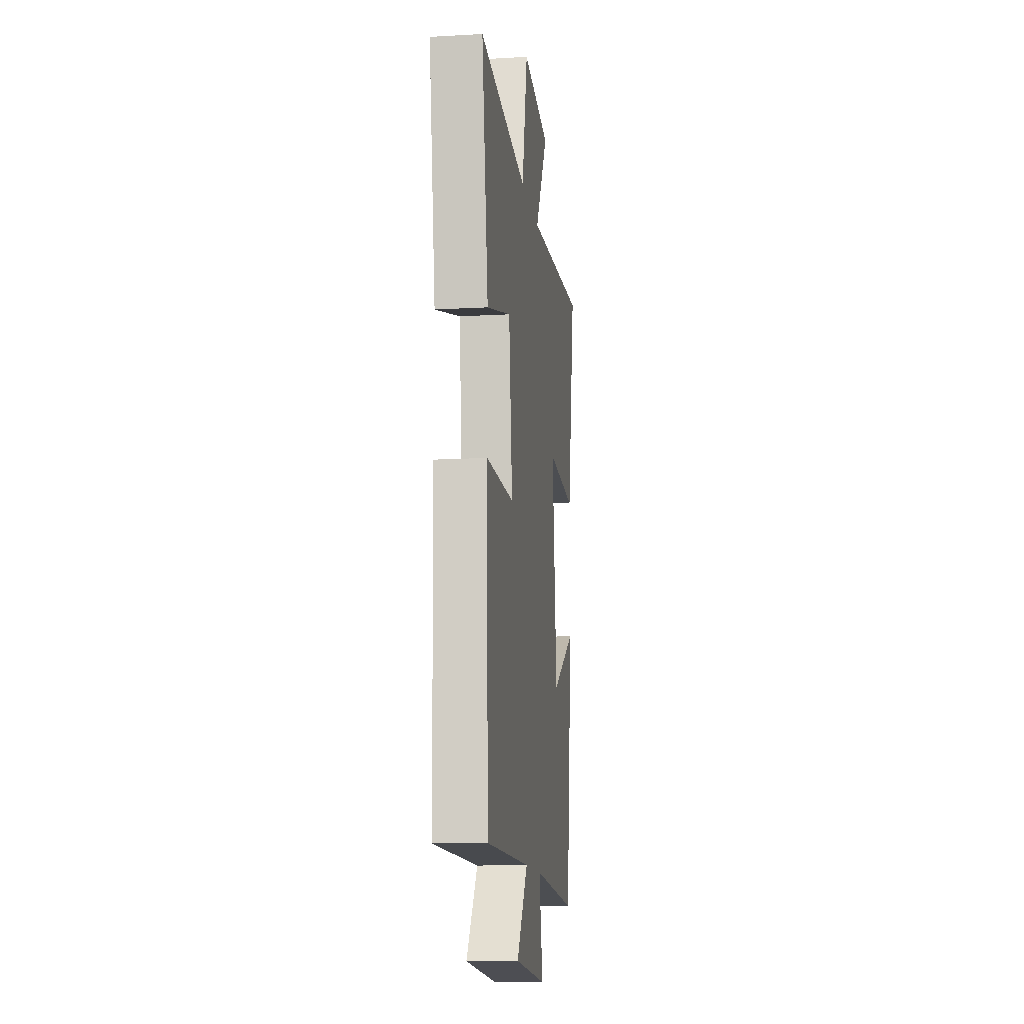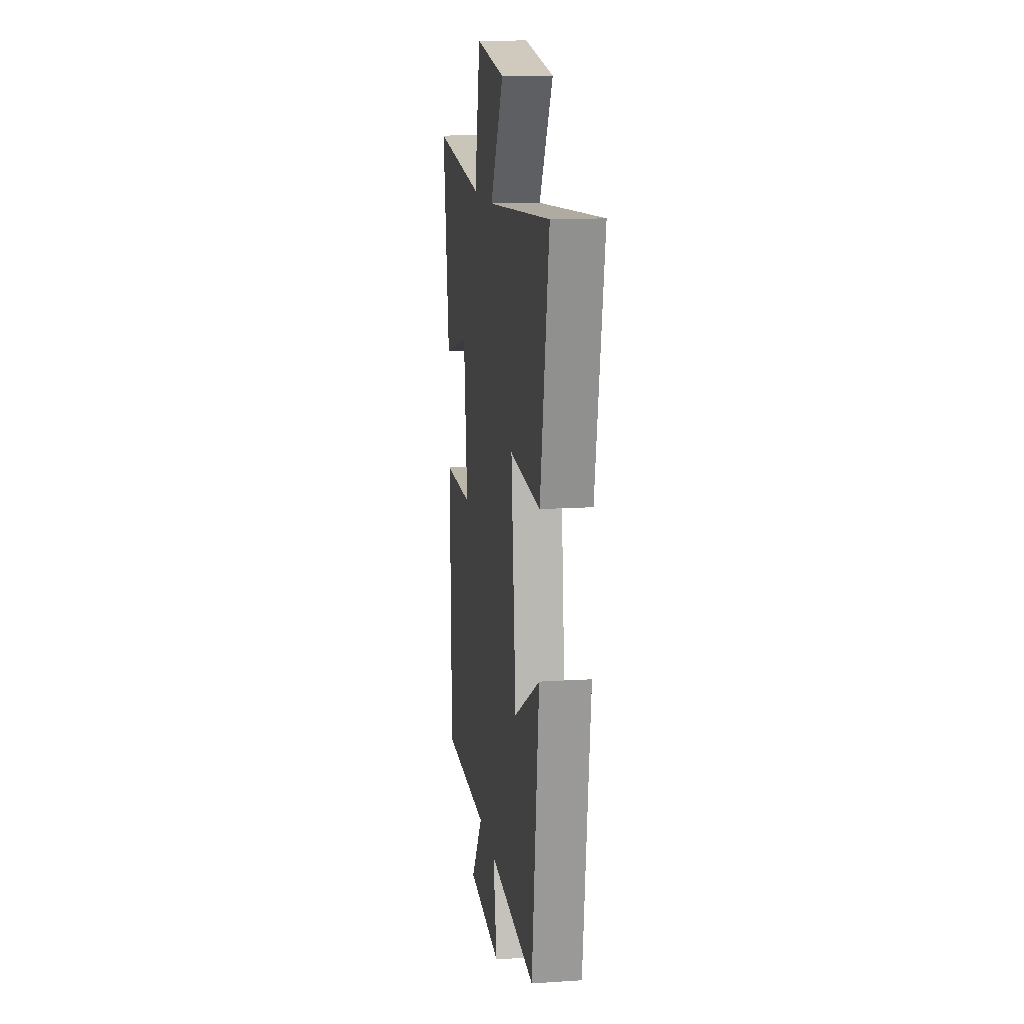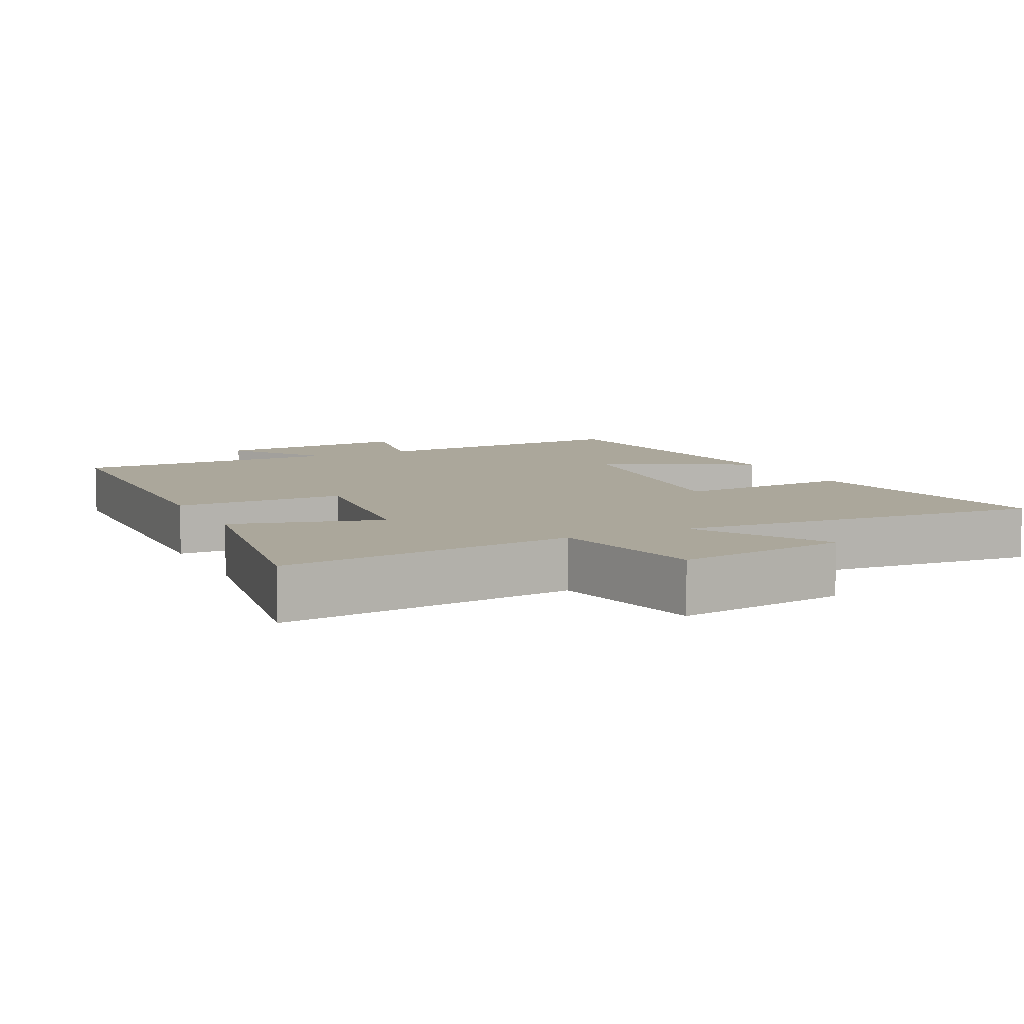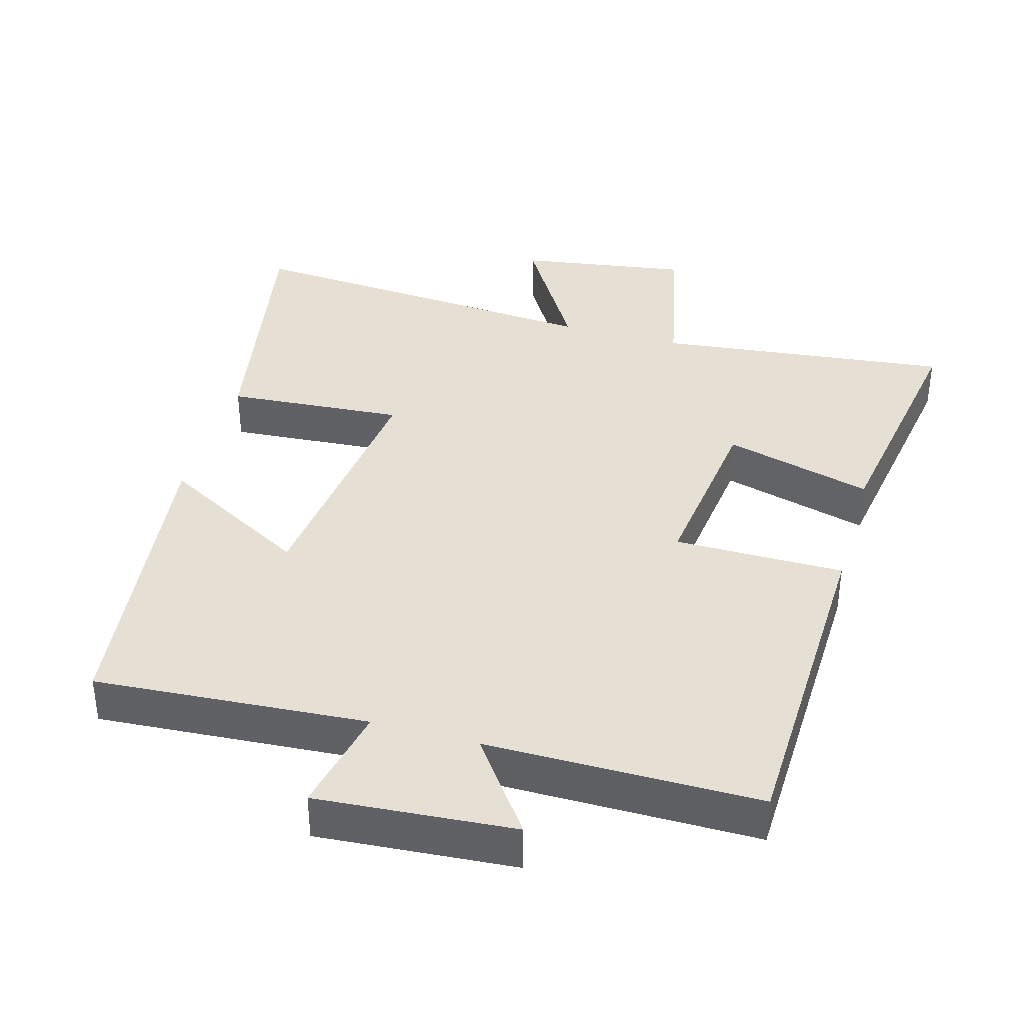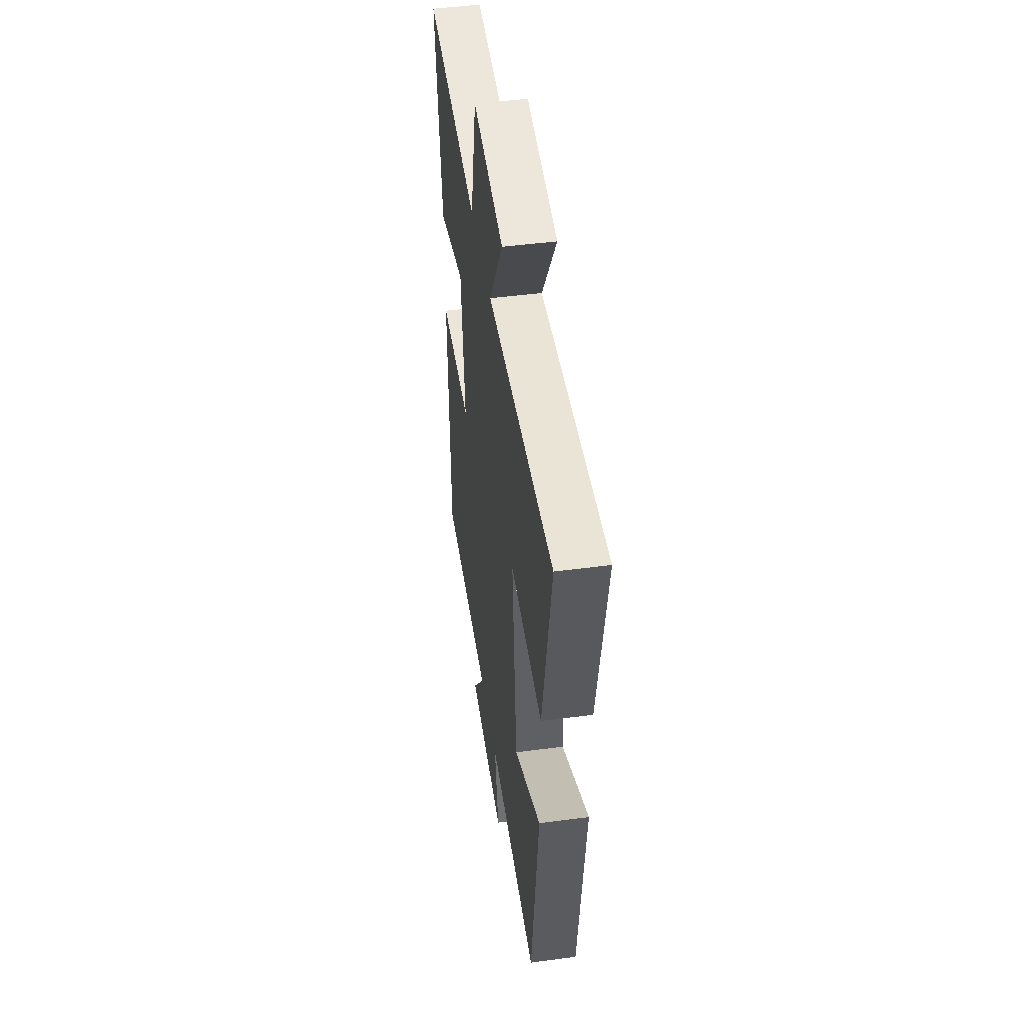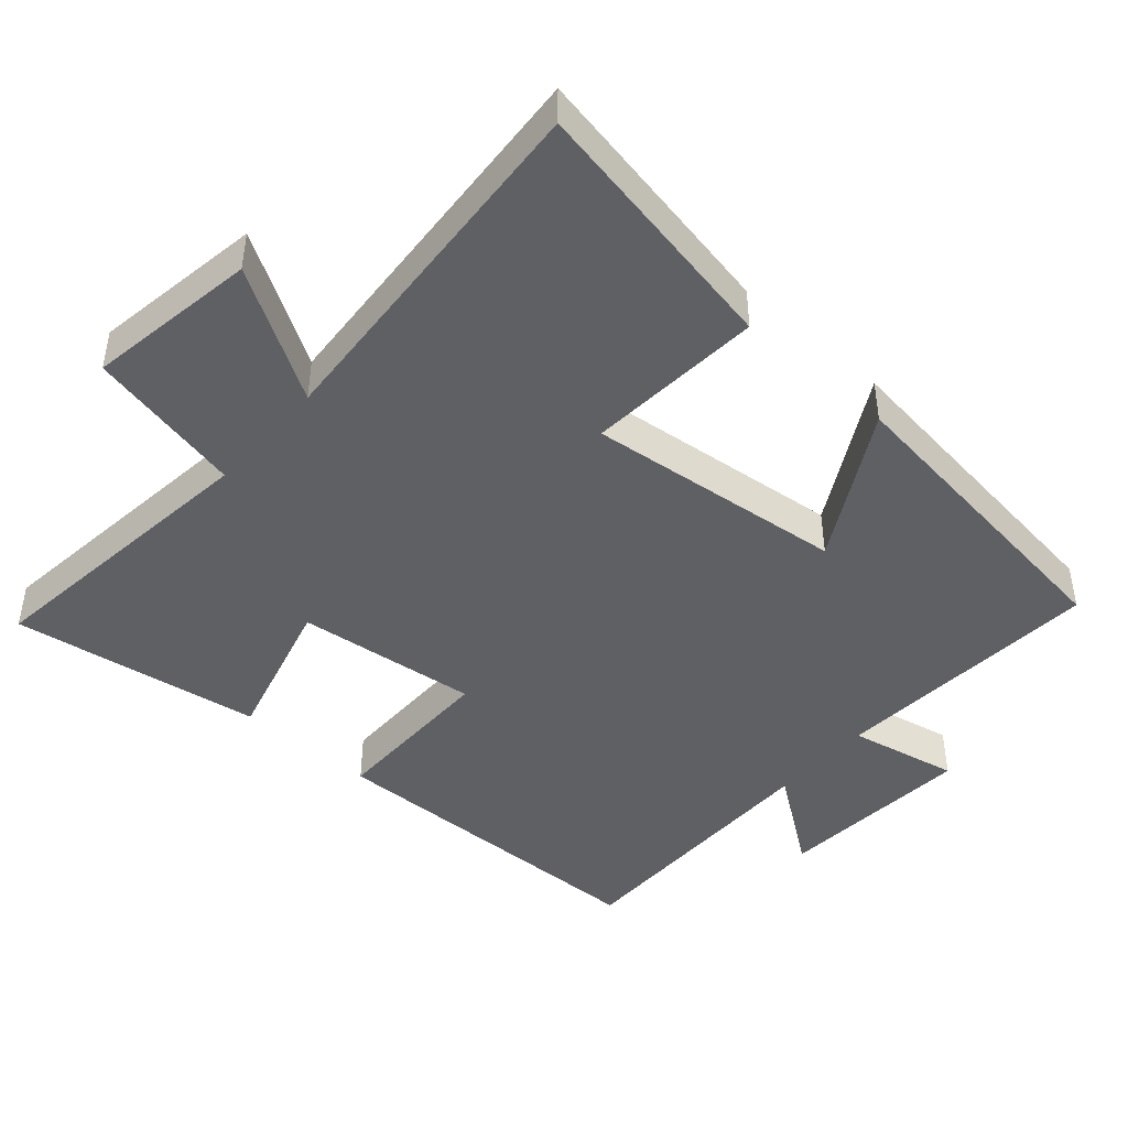
<metadata>
{"format":"obj","ext":"obj","renderer":"f3d","projection":"perspective","resolution":1024,"background":"white","views":[{"elev":-12.8,"azim":-82.5,"up":"+Z"},{"elev":13.9,"azim":81.8,"up":"+Z"},{"elev":8.1,"azim":-25.7,"up":"+Y"},{"elev":37.9,"azim":-164.0,"up":"+Y"},{"elev":47.2,"azim":81.5,"up":"+Z"},{"elev":-44.9,"azim":48.7,"up":"+Y"}]}
</metadata>
<code>
v -0.489 0.07 -0.5
v -0.5 0.07 -0.011
v -0.257 0.07 -0.011
v -0.287 0.07 0.249
v -0.5 0.07 0.191
v -0.555 0.07 0.549
v -0.135 0.07 0.5
v -0.086 0.07 0.724
v 0.158 0.07 0.686
v 0.045 0.07 0.5
v 0.572 0.07 0.538
v 0.5 0.07 0.159
v 0.246 0.07 0.178
v 0.286 0.07 -0.192
v 0.5 0.07 -0.073
v 0.442 0.07 -0.528
v 0.052 0.07 -0.5
v 0.084 0.07 -0.657
v -0.198 0.07 -0.635
v -0.1 0.07 -0.5
v -0.489 0 -0.5
v -0.5 0 -0.011
v -0.257 0 -0.011
v -0.287 0 0.249
v -0.5 0 0.191
v -0.555 0 0.549
v -0.135 0 0.5
v -0.086 0 0.724
v 0.158 0 0.686
v 0.045 0 0.5
v 0.572 0 0.538
v 0.5 0 0.159
v 0.246 0 0.178
v 0.286 0 -0.192
v 0.5 0 -0.073
v 0.442 0 -0.528
v 0.052 0 -0.5
v 0.084 0 -0.657
v -0.198 0 -0.635
v -0.1 0 -0.5
f 17 18 19 20
f 1 2 3
f 20 1 3
f 17 20 3
f 14 15 16 17
f 17 3 4
f 14 17 4
f 13 14 4
f 12 13 4
f 11 12 4
f 10 11 4
f 7 8 9 10
f 7 10 4 5
f 5 6 7
f 40 39 38 37
f 23 22 21
f 23 21 40
f 23 40 37
f 37 36 35 34
f 24 23 37
f 24 37 34
f 24 34 33
f 24 33 32
f 24 32 31
f 24 31 30
f 30 29 28 27
f 25 24 30 27
f 27 26 25
f 1 21 22 2
f 2 22 23 3
f 3 23 24 4
f 4 24 25 5
f 5 25 26 6
f 6 26 27 7
f 7 27 28 8
f 8 28 29 9
f 9 29 30 10
f 10 30 31 11
f 11 31 32 12
f 12 32 33 13
f 13 33 34 14
f 14 34 35 15
f 15 35 36 16
f 16 36 37 17
f 17 37 38 18
f 18 38 39 19
f 19 39 40 20
f 20 40 21 1

</code>
